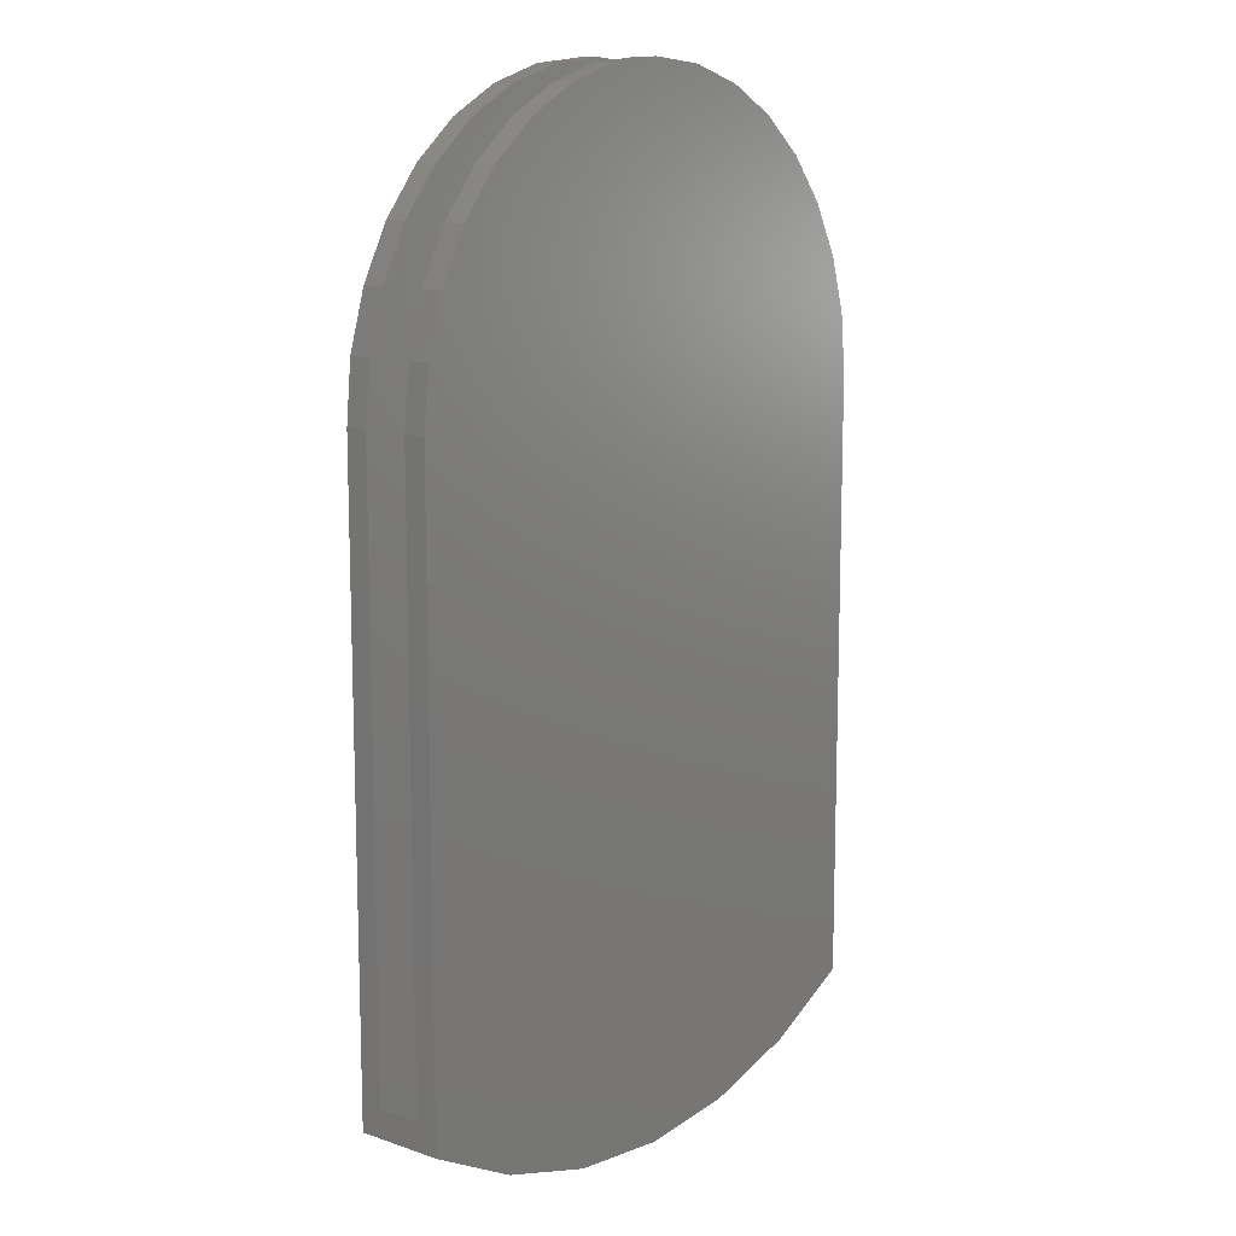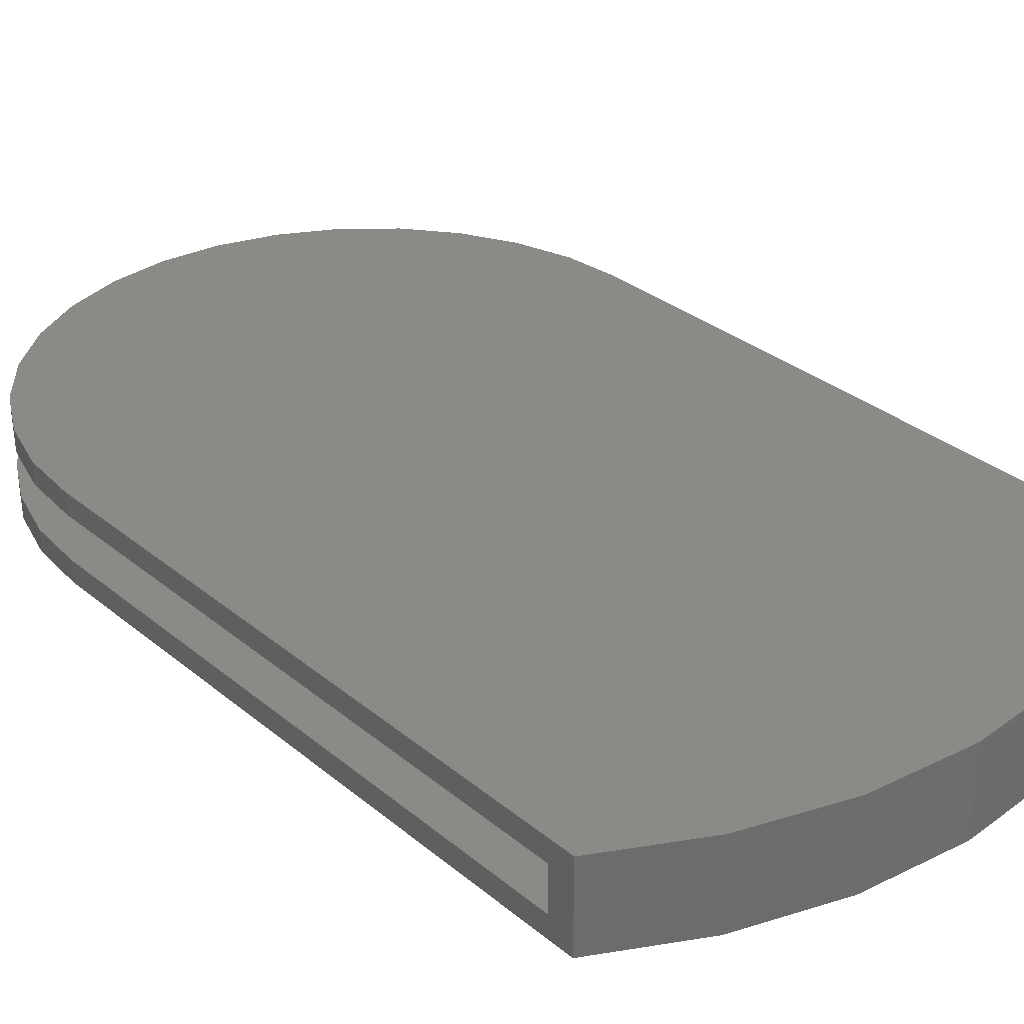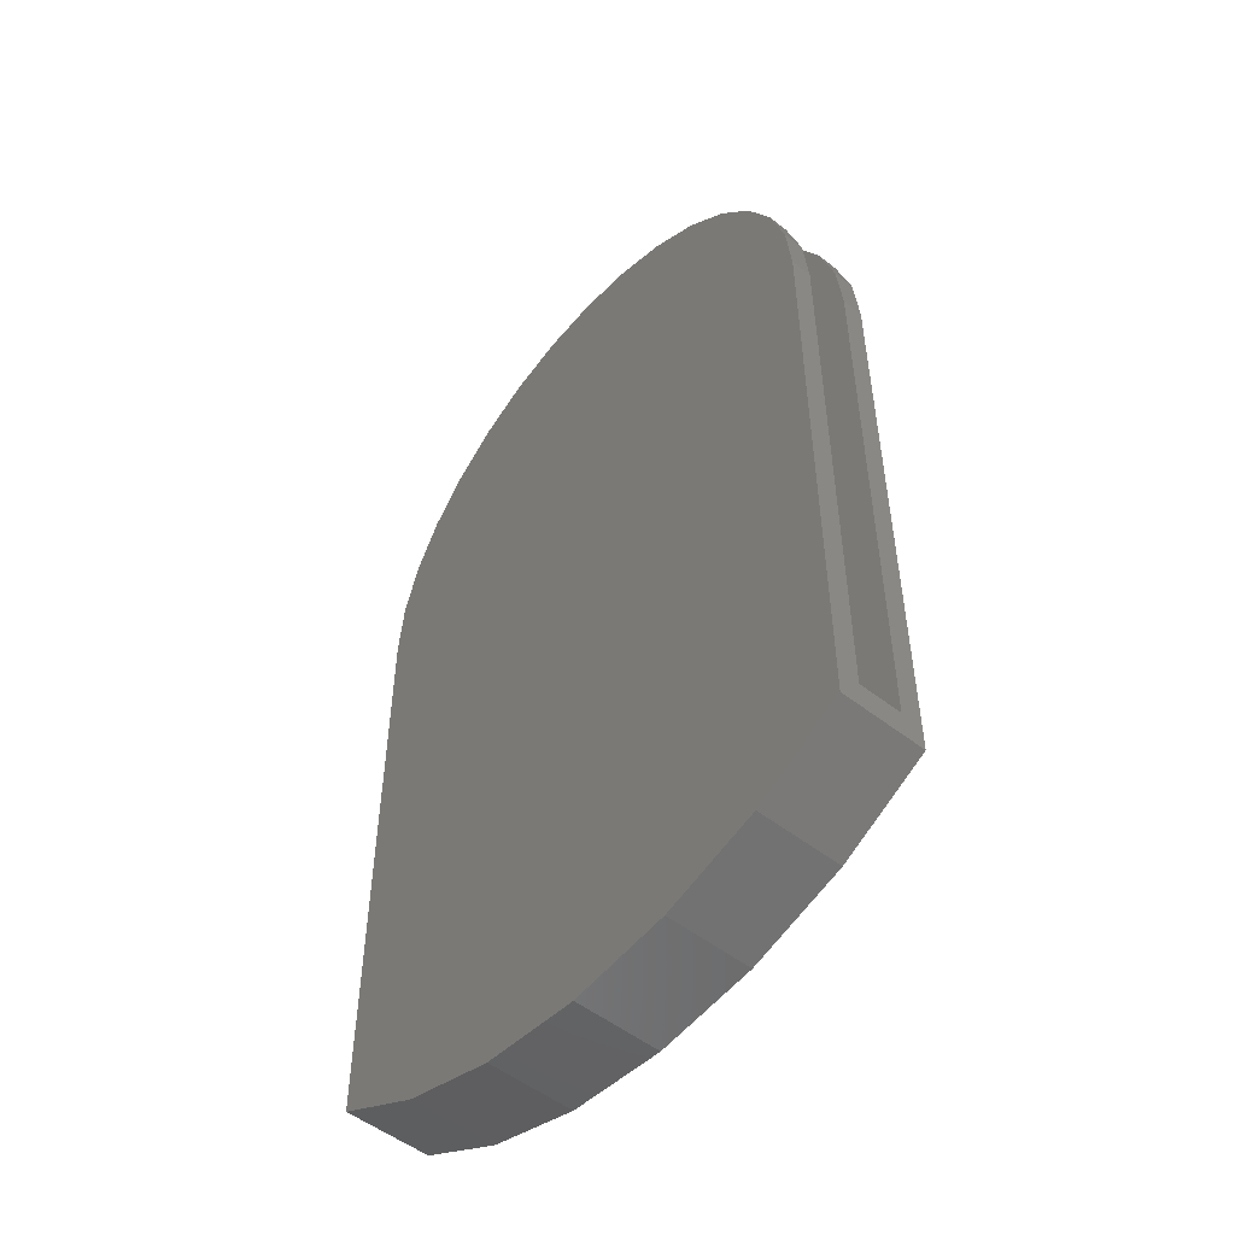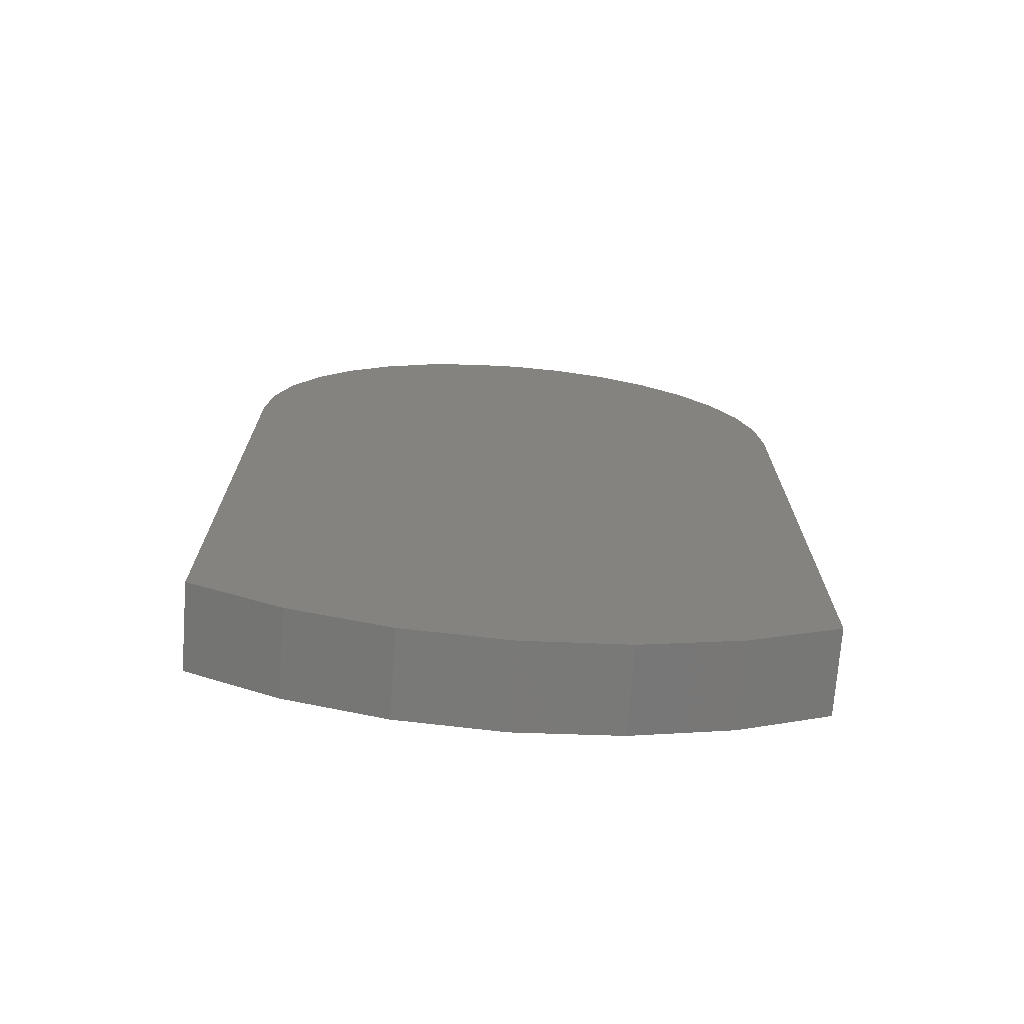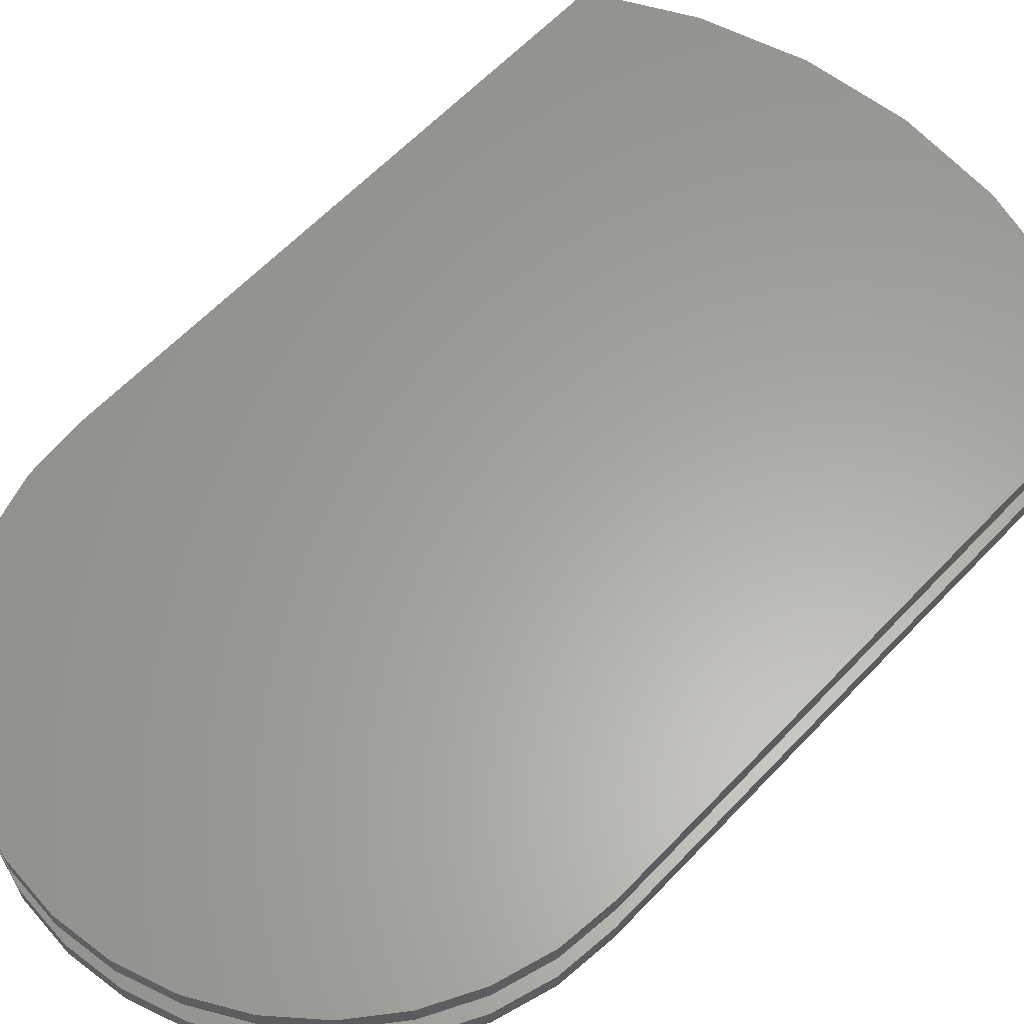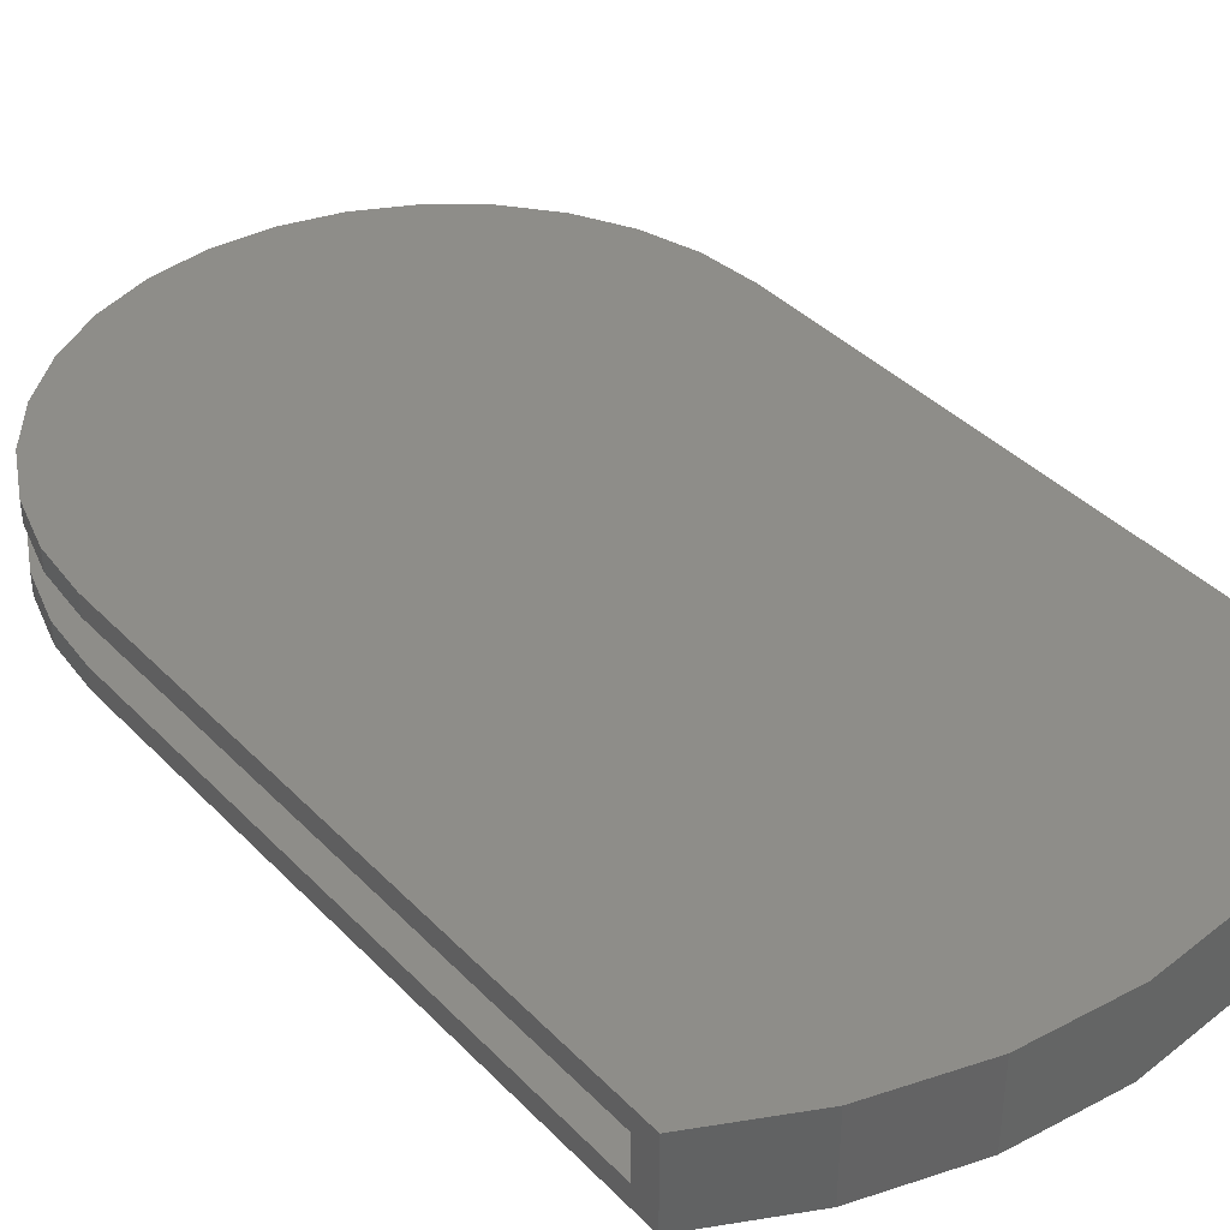
<metadata>
{"format":"stl","ext":"stl","renderer":"f3d","projection":"perspective","resolution":1024,"background":"white","views":[{"elev":11.9,"azim":-51.1,"up":"+Z"},{"elev":31.2,"azim":139.5,"up":"+Y"},{"elev":-51.9,"azim":49.7,"up":"+Z"},{"elev":-72.3,"azim":-4.3,"up":"+Z"},{"elev":61.8,"azim":43.3,"up":"+Y"},{"elev":39.3,"azim":141.3,"up":"+Y"}]}
</metadata>
<code>
# stl→obj: 98 verts, 192 faces
v -0.6484 -0.007812 -0.0008224
v -0.6484 0.01562 -0.0008224
v -0.6484 -0.007812 -0.639
v -0.6484 0.01562 -0.6671
v -0.6484 -0.05469 -0.639
v -0.6484 -0.07812 -0.6671
v -0.6484 -0.05469 -0.0008224
v -0.6484 -0.07812 -0.0008224
v -0.6422 0.01562 0.06235
v -0.6422 -0.007812 0.06235
v -0.6238 0.01562 0.1231
v -0.6238 -0.007812 0.1231
v -0.5939 0.01562 0.1791
v -0.5939 -0.007812 0.1791
v -0.5536 0.01562 0.2281
v -0.5536 -0.007812 0.2281
v -0.5045 0.01562 0.2684
v -0.5045 -0.007812 0.2684
v -0.4485 0.01562 0.2983
v -0.4485 -0.007812 0.2983
v -0.3878 0.01562 0.3168
v -0.3878 -0.007812 0.3168
v -0.3246 0.01562 0.323
v -0.3246 -0.007812 0.323
v -0.2615 0.01562 0.3168
v -0.2615 -0.007812 0.3168
v -0.2007 0.01562 0.2983
v -0.2007 -0.007812 0.2983
v -0.1447 0.01562 0.2684
v -0.1447 -0.007812 0.2684
v -0.09566 0.01562 0.2281
v -0.09566 -0.007812 0.2281
v -0.05539 0.01562 0.1791
v -0.05539 -0.007812 0.1791
v -0.02547 0.01562 0.1231
v -0.02547 -0.007812 0.1231
v -0.007044 0.01562 0.06235
v -0.007044 -0.007812 0.06235
v -0.0008224 0.01562 -0.0008224
v -0.0008224 -0.007812 -0.0008224
v -0.6422 -0.05469 0.06235
v -0.6422 -0.07812 0.06235
v -0.6238 -0.05469 0.1231
v -0.6238 -0.07812 0.1231
v -0.5939 -0.05469 0.1791
v -0.5939 -0.07812 0.1791
v -0.5536 -0.05469 0.2281
v -0.5536 -0.07812 0.2281
v -0.5045 -0.05469 0.2684
v -0.5045 -0.07812 0.2684
v -0.4485 -0.05469 0.2983
v -0.4485 -0.07812 0.2983
v -0.3878 -0.05469 0.3168
v -0.3878 -0.07812 0.3168
v -0.3246 -0.05469 0.323
v -0.3246 -0.07812 0.323
v -0.2615 -0.05469 0.3168
v -0.2615 -0.07812 0.3168
v -0.2007 -0.05469 0.2983
v -0.2007 -0.07812 0.2983
v -0.1447 -0.05469 0.2684
v -0.1447 -0.07812 0.2684
v -0.09566 -0.05469 0.2281
v -0.09566 -0.07812 0.2281
v -0.05539 -0.05469 0.1791
v -0.05539 -0.07812 0.1791
v -0.02547 -0.05469 0.1231
v -0.02547 -0.07812 0.1231
v -0.007044 -0.05469 0.06235
v -0.007044 -0.07812 0.06235
v -0.0008224 -0.05469 -0.0008224
v -0.0008224 -0.07812 -0.0008224
v -0.0008224 0.01562 -0.6671
v -0.0008224 -0.007812 -0.639
v -0.0008224 -0.07812 -0.6671
v -0.0008224 -0.05469 -0.639
v -0.2756 -0.007812 -0.7368
v -0.1788 -0.05469 -0.7201
v -0.1788 -0.007812 -0.7201
v -0.08636 -0.05469 -0.6872
v -0.08636 -0.007812 -0.6872
v -0.2756 -0.05469 -0.7368
v -0.3737 -0.007812 -0.7368
v -0.3737 -0.05469 -0.7368
v -0.4704 -0.007812 -0.7201
v -0.4704 -0.05469 -0.7201
v -0.5629 -0.007812 -0.6872
v -0.5629 -0.05469 -0.6872
v -0.102 0.01562 -0.7193
v -0.102 -0.07812 -0.7193
v -0.2113 0.01562 -0.7515
v -0.2113 -0.07812 -0.7515
v -0.3246 0.01562 -0.7623
v -0.3246 -0.07812 -0.7623
v -0.438 0.01562 -0.7515
v -0.438 -0.07812 -0.7515
v -0.5472 0.01562 -0.7193
v -0.5472 -0.07812 -0.7193
f 1 2 3
f 3 2 4
f 3 4 5
f 5 4 6
f 5 6 7
f 7 6 8
f 2 1 9
f 9 1 10
f 9 10 11
f 11 10 12
f 11 12 13
f 13 12 14
f 13 14 15
f 15 14 16
f 15 16 17
f 17 16 18
f 17 18 19
f 19 18 20
f 19 20 21
f 21 20 22
f 21 22 23
f 23 22 24
f 23 24 25
f 25 24 26
f 25 26 27
f 27 26 28
f 27 28 29
f 29 28 30
f 29 30 31
f 31 30 32
f 31 32 33
f 33 32 34
f 33 34 35
f 35 34 36
f 35 36 37
f 37 36 38
f 37 38 39
f 39 38 40
f 7 8 41
f 41 8 42
f 41 42 43
f 43 42 44
f 43 44 45
f 45 44 46
f 45 46 47
f 47 46 48
f 47 48 49
f 49 48 50
f 49 50 51
f 51 50 52
f 51 52 53
f 53 52 54
f 53 54 55
f 55 54 56
f 55 56 57
f 57 56 58
f 57 58 59
f 59 58 60
f 59 60 61
f 61 60 62
f 61 62 63
f 63 62 64
f 63 64 65
f 65 64 66
f 65 66 67
f 67 66 68
f 67 68 69
f 69 68 70
f 69 70 71
f 71 70 72
f 39 40 73
f 73 40 74
f 73 74 75
f 75 74 76
f 75 76 72
f 72 76 71
f 77 78 79
f 79 78 80
f 79 80 81
f 81 80 76
f 81 76 74
f 78 77 82
f 82 77 83
f 82 83 84
f 84 83 85
f 84 85 86
f 86 85 87
f 86 87 88
f 88 87 3
f 88 3 5
f 22 26 24
f 79 83 77
f 26 22 28
f 28 22 20
f 28 20 30
f 30 20 18
f 30 18 32
f 32 18 16
f 32 16 34
f 34 16 14
f 34 14 36
f 36 14 12
f 36 12 38
f 38 12 10
f 38 10 40
f 40 10 1
f 40 1 74
f 74 1 3
f 74 3 81
f 81 3 87
f 81 87 79
f 79 87 85
f 79 85 83
f 55 57 53
f 82 84 78
f 84 86 78
f 78 86 88
f 78 88 80
f 80 88 5
f 80 5 76
f 76 5 7
f 76 7 71
f 71 7 41
f 71 41 69
f 69 41 43
f 69 43 67
f 67 43 45
f 67 45 65
f 65 45 47
f 65 47 63
f 63 47 49
f 63 49 61
f 61 49 51
f 61 51 59
f 59 51 53
f 59 53 57
f 73 75 89
f 89 75 90
f 89 90 91
f 91 90 92
f 91 92 93
f 93 92 94
f 93 94 95
f 95 94 96
f 95 96 97
f 97 96 98
f 97 98 4
f 4 98 6
f 23 25 21
f 93 95 91
f 91 95 97
f 91 97 89
f 89 97 4
f 89 4 73
f 73 4 2
f 73 2 39
f 39 2 9
f 39 9 37
f 37 9 11
f 37 11 35
f 35 11 13
f 35 13 33
f 33 13 15
f 33 15 31
f 31 15 17
f 31 17 29
f 29 17 19
f 29 19 27
f 27 19 21
f 27 21 25
f 54 58 56
f 58 54 60
f 60 54 52
f 60 52 62
f 62 52 50
f 62 50 64
f 64 50 48
f 64 48 66
f 66 48 46
f 66 46 68
f 68 46 44
f 68 44 70
f 70 44 42
f 70 42 72
f 72 42 8
f 72 8 75
f 75 8 6
f 75 6 90
f 90 6 98
f 90 98 92
f 92 98 96
f 92 96 94

</code>
